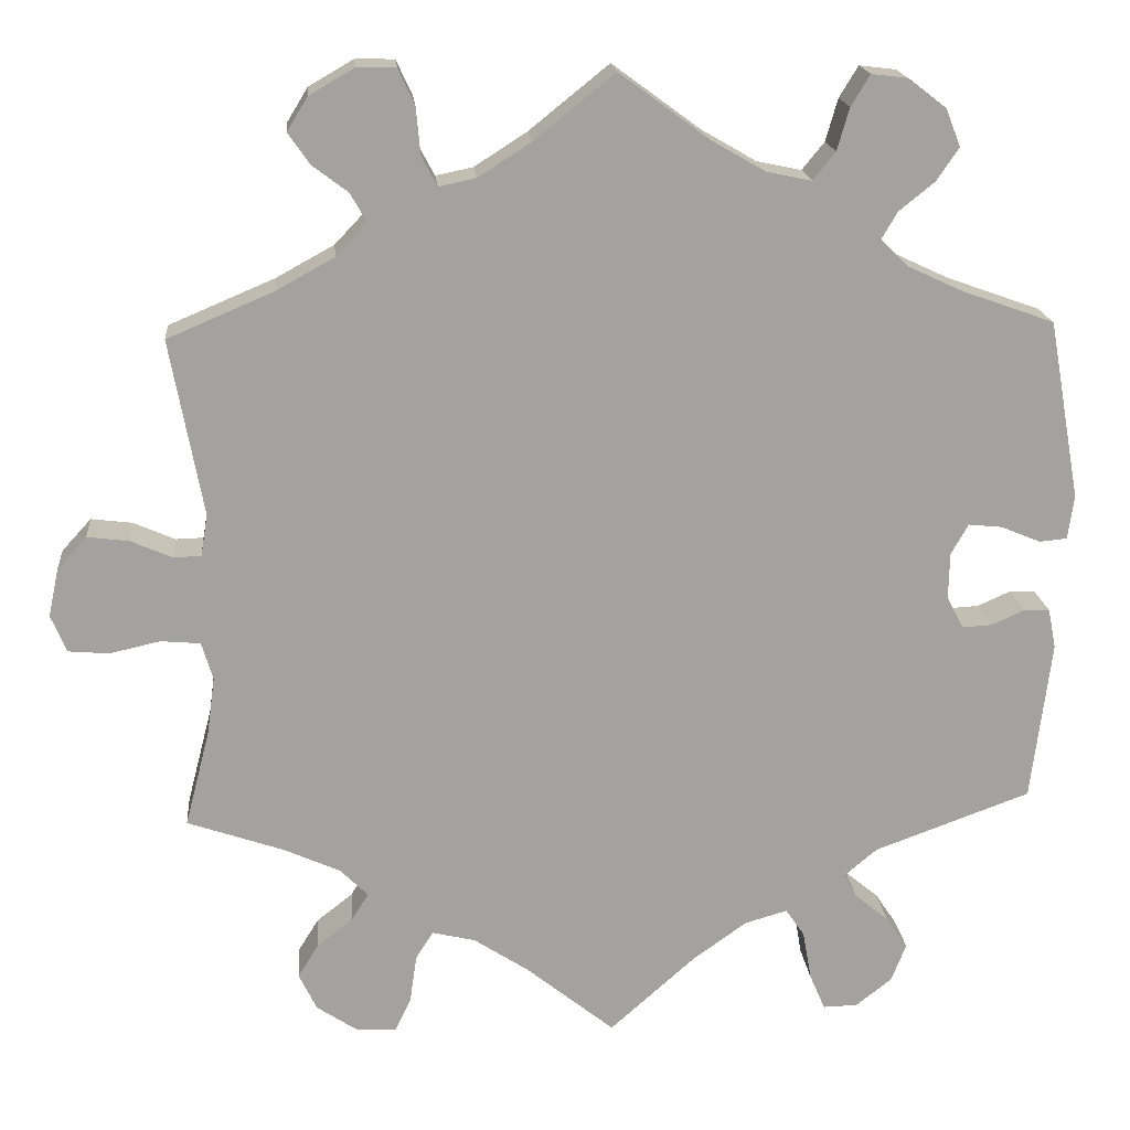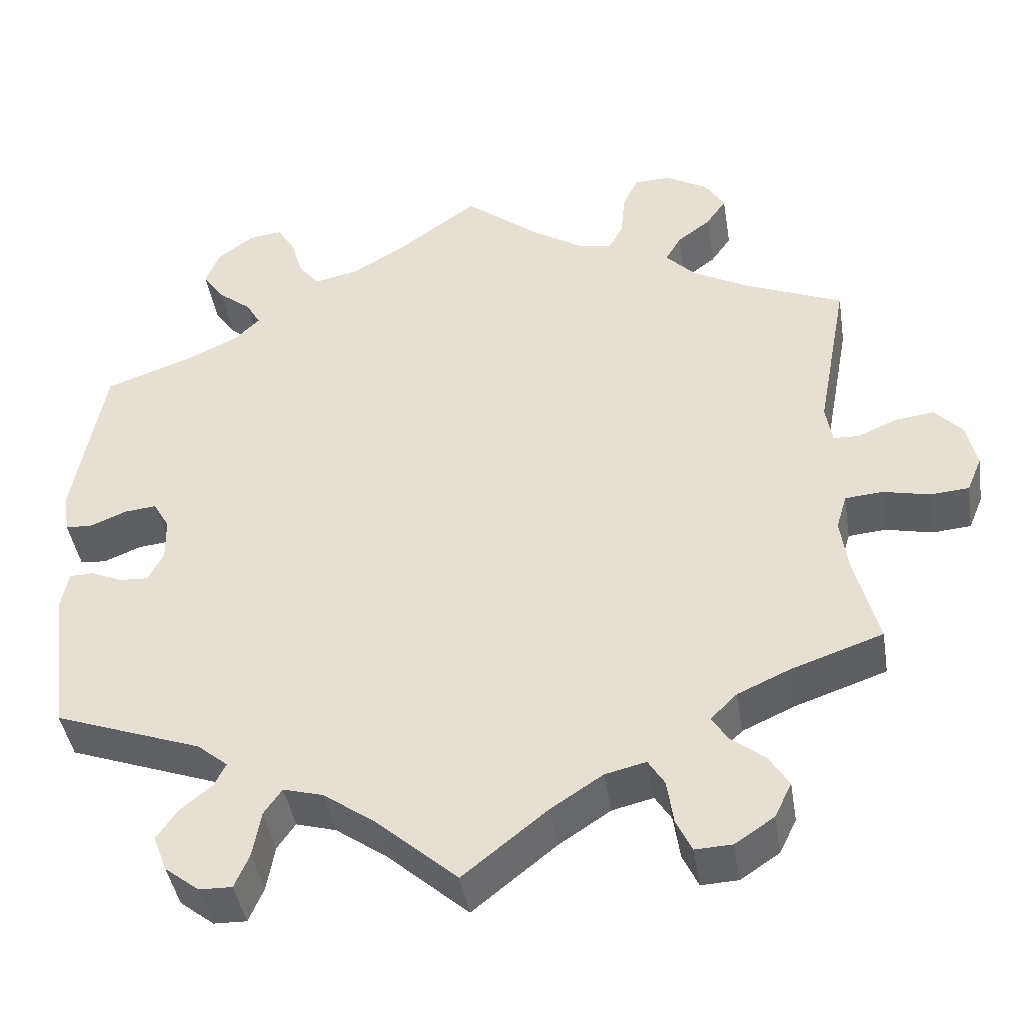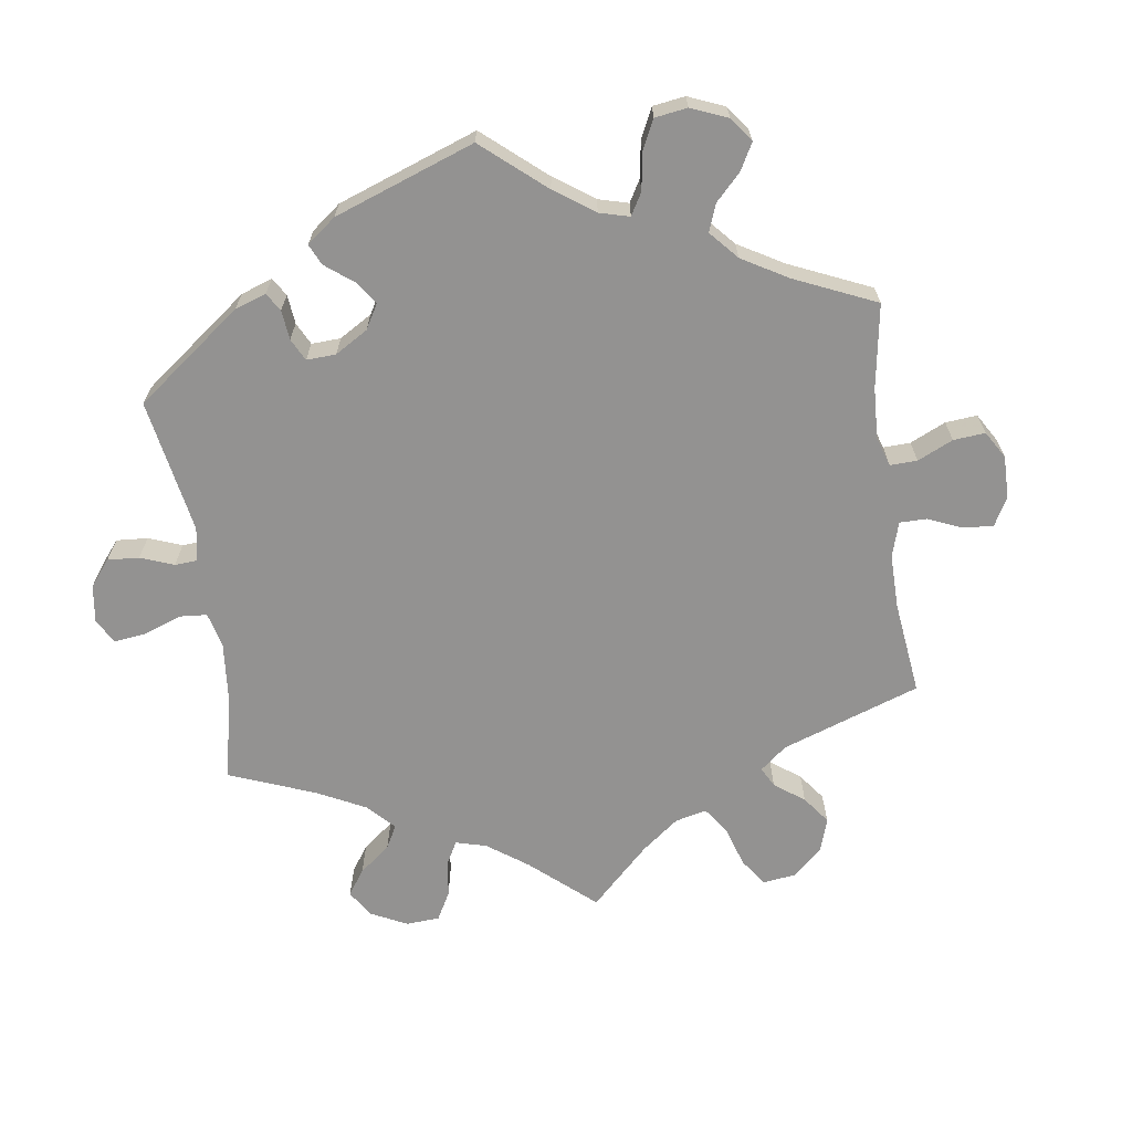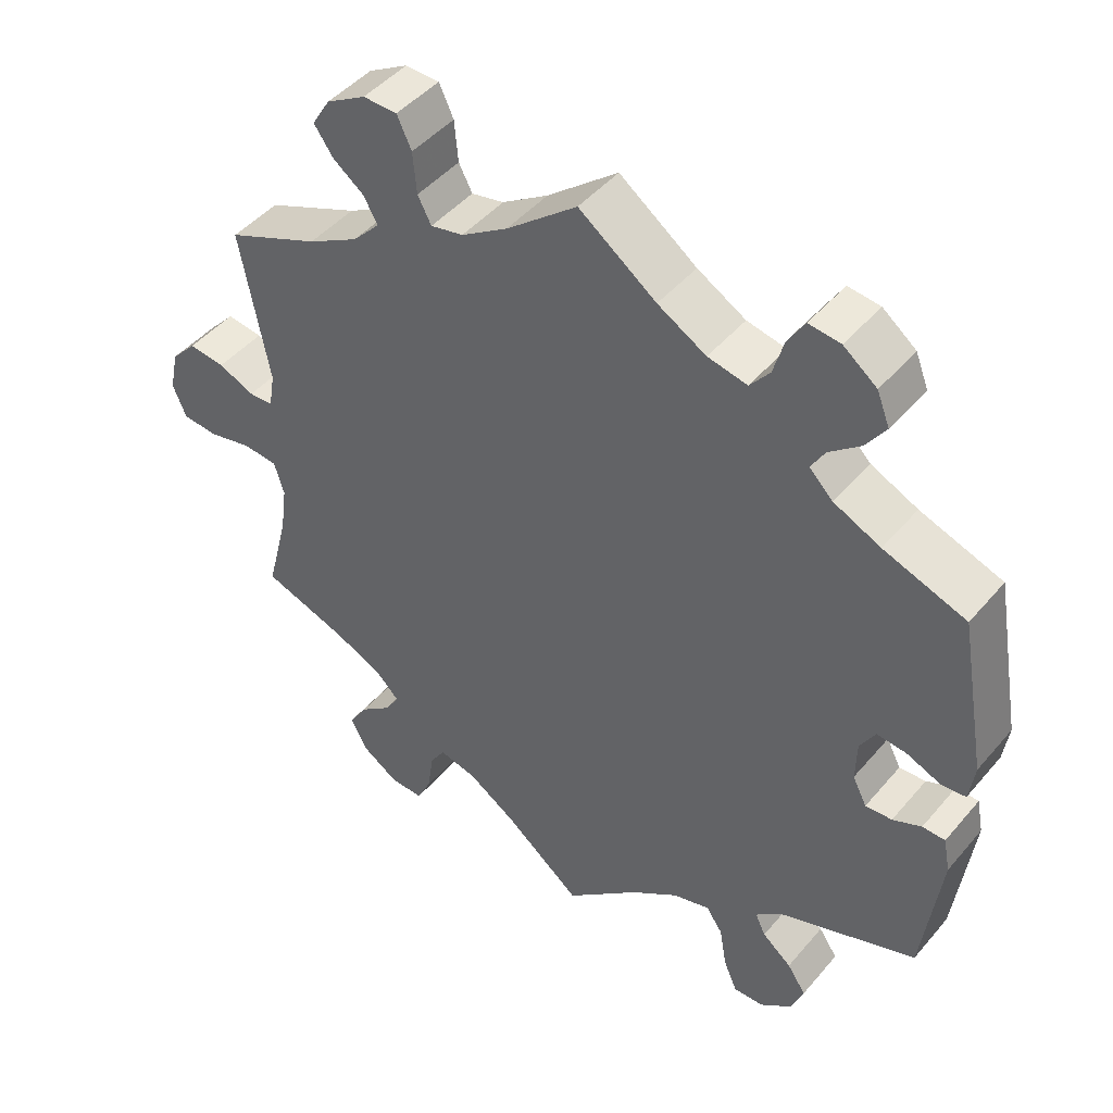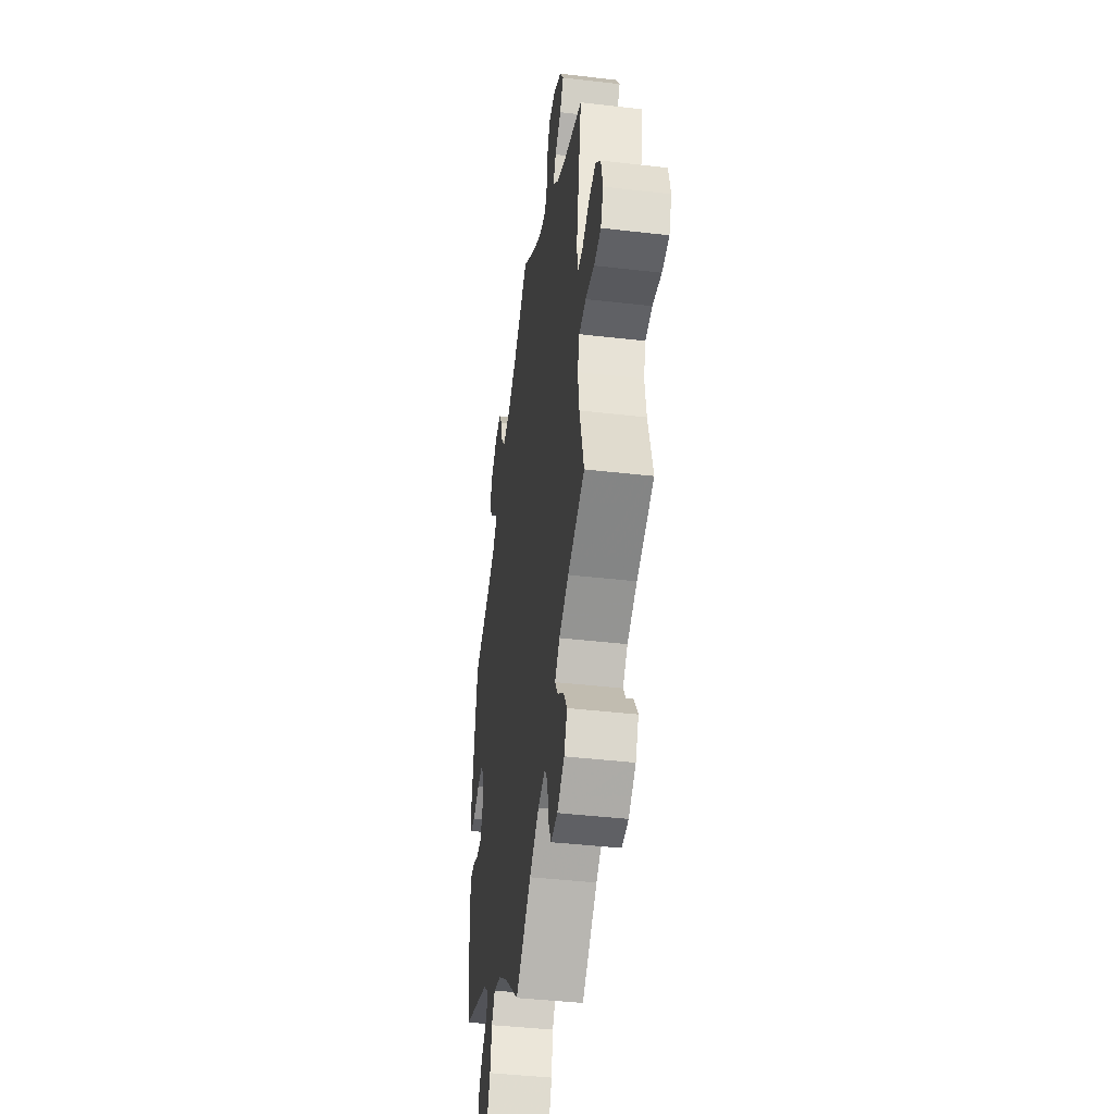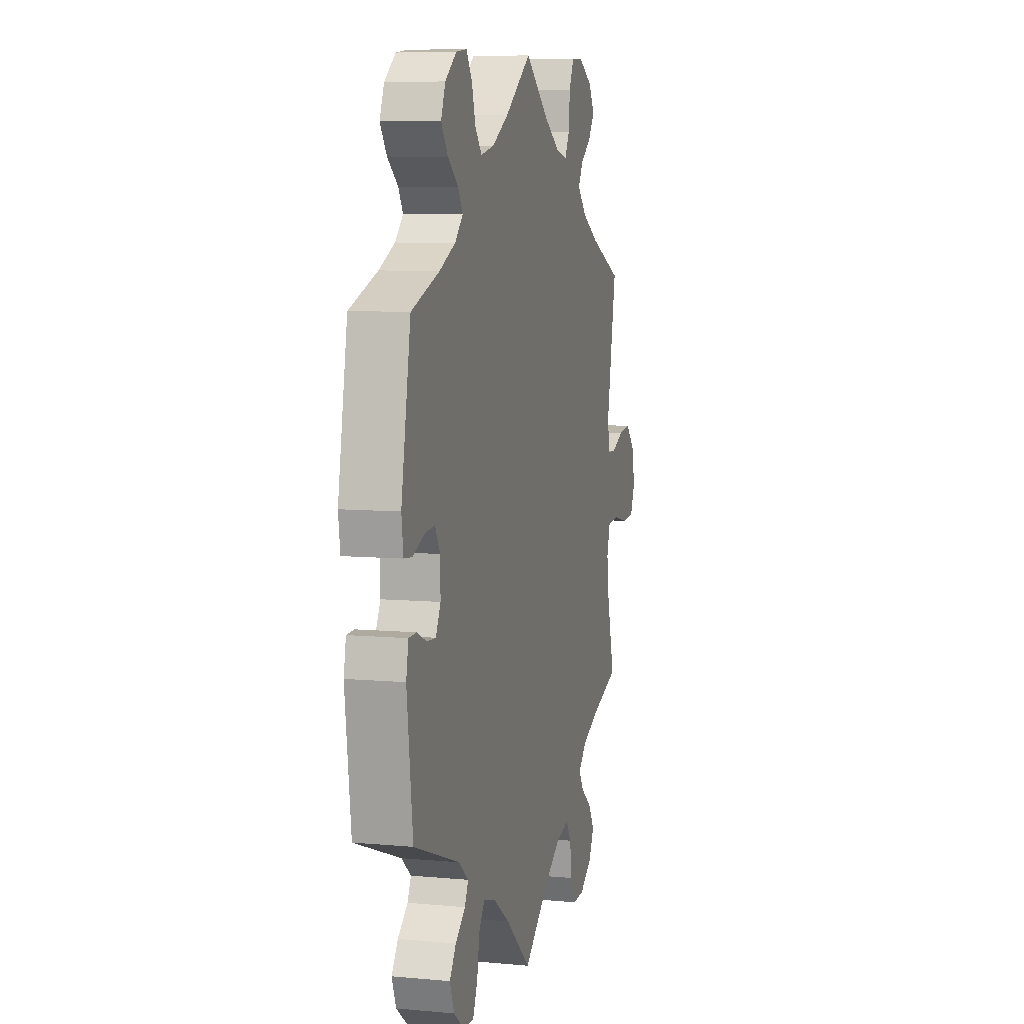
<metadata>
{"format":"obj","ext":"obj","renderer":"f3d","projection":"perspective","resolution":1024,"background":"white","views":[{"elev":17.9,"azim":174.9,"up":"+Z"},{"elev":-42.9,"azim":9.1,"up":"+Z"},{"elev":-66.4,"azim":-51.9,"up":"+Y"},{"elev":46.1,"azim":-142.3,"up":"+Z"},{"elev":-42.5,"azim":82.1,"up":"+Z"},{"elev":7.6,"azim":-75.3,"up":"+Z"}]}
</metadata>
<code>
v 0.093 0.07 0.503
v 0.154 0.07 0.464
v 0.197 0.07 0.455
v 0.215 0.07 0.489
v 0.22 0.07 0.544
v 0.239 0.07 0.585
v 0.284 0.07 0.586
v 0.336 0.07 0.556
v 0.36 0.07 0.517
v 0.335 0.07 0.481
v 0.294 0.07 0.45
v 0.275 0.07 0.417
v 0.311 0.07 0.379
v 0.378 0.07 0.342
v 0.501 0.07 0.29
v 0.463 0.07 0.086
v 0.471 0.07 0.038
v 0.503 0.07 0.037
v 0.551 0.07 0.058
v 0.599 0.07 0.064
v 0.633 0.07 0.027
v 0.645 0.07 -0.029
v 0.627 0.07 -0.072
v 0.58 0.07 -0.076
v 0.522 0.07 -0.063
v 0.476 0.07 -0.067
v 0.463 0.07 -0.111
v 0.472 0.07 -0.177
v 0.501 0.07 -0.289
v 0.388 0.07 -0.328
v 0.324 0.07 -0.357
v 0.292 0.07 -0.389
v 0.311 0.07 -0.42
v 0.353 0.07 -0.453
v 0.377 0.07 -0.492
v 0.356 0.07 -0.535
v 0.308 0.07 -0.567
v 0.263 0.07 -0.569
v 0.244 0.07 -0.529
v 0.236 0.07 -0.474
v 0.216 0.07 -0.442
v 0.166 0.07 -0.454
v 0.102 0.07 -0.496
v 0 0.07 -0.578
v -0.099 0.07 -0.49
v -0.162 0.07 -0.445
v -0.211 0.07 -0.431
v -0.233 0.07 -0.463
v -0.243 0.07 -0.52
v -0.261 0.07 -0.562
v -0.301 0.07 -0.561
v -0.343 0.07 -0.528
v -0.36 0.07 -0.484
v -0.335 0.07 -0.447
v -0.296 0.07 -0.415
v -0.282 0.07 -0.386
v -0.319 0.07 -0.355
v -0.5 0.07 -0.289
v -0.523 0.07 -0.103
v -0.514 0.07 -0.057
v -0.484 0.07 -0.056
v -0.446 0.07 -0.073
v -0.411 0.07 -0.075
v -0.392 0.07 -0.038
v -0.393 0.07 0.016
v -0.413 0.07 0.051
v -0.452 0.07 0.047
v -0.498 0.07 0.028
v -0.53 0.07 0.031
v -0.537 0.07 0.082
v -0.5 0.07 0.289
v -0.391 0.07 0.328
v -0.329 0.07 0.357
v -0.298 0.07 0.388
v -0.316 0.07 0.419
v -0.357 0.07 0.452
v -0.383 0.07 0.49
v -0.366 0.07 0.533
v -0.322 0.07 0.567
v -0.28 0.07 0.572
v -0.258 0.07 0.536
v -0.244 0.07 0.487
v -0.218 0.07 0.455
v -0.166 0.07 0.466
v -0.102 0.07 0.503
v 0 0.07 0.578
v 0.093 0 0.503
v 0.154 0 0.464
v 0.197 0 0.455
v 0.215 0 0.489
v 0.22 0 0.544
v 0.239 0 0.585
v 0.284 0 0.586
v 0.336 0 0.556
v 0.36 0 0.517
v 0.335 0 0.481
v 0.294 0 0.45
v 0.275 0 0.417
v 0.311 0 0.379
v 0.378 0 0.342
v 0.501 0 0.29
v 0.463 0 0.086
v 0.471 0 0.038
v 0.503 0 0.037
v 0.551 0 0.058
v 0.599 0 0.064
v 0.633 0 0.027
v 0.645 0 -0.029
v 0.627 0 -0.072
v 0.58 0 -0.076
v 0.522 0 -0.063
v 0.476 0 -0.067
v 0.463 0 -0.111
v 0.472 0 -0.177
v 0.501 0 -0.289
v 0.388 0 -0.328
v 0.324 0 -0.357
v 0.292 0 -0.389
v 0.311 0 -0.42
v 0.353 0 -0.453
v 0.377 0 -0.492
v 0.356 0 -0.535
v 0.308 0 -0.567
v 0.263 0 -0.569
v 0.244 0 -0.529
v 0.236 0 -0.474
v 0.216 0 -0.442
v 0.166 0 -0.454
v 0.102 0 -0.496
v 0 0 -0.578
v -0.099 0 -0.49
v -0.162 0 -0.445
v -0.211 0 -0.431
v -0.233 0 -0.463
v -0.243 0 -0.52
v -0.261 0 -0.562
v -0.301 0 -0.561
v -0.343 0 -0.528
v -0.36 0 -0.484
v -0.335 0 -0.447
v -0.296 0 -0.415
v -0.282 0 -0.386
v -0.319 0 -0.355
v -0.5 0 -0.289
v -0.523 0 -0.103
v -0.514 0 -0.057
v -0.484 0 -0.056
v -0.446 0 -0.073
v -0.411 0 -0.075
v -0.392 0 -0.038
v -0.393 0 0.016
v -0.413 0 0.051
v -0.452 0 0.047
v -0.498 0 0.028
v -0.53 0 0.031
v -0.537 0 0.082
v -0.5 0 0.289
v -0.391 0 0.328
v -0.329 0 0.357
v -0.298 0 0.388
v -0.316 0 0.419
v -0.357 0 0.452
v -0.383 0 0.49
v -0.366 0 0.533
v -0.322 0 0.567
v -0.28 0 0.572
v -0.258 0 0.536
v -0.244 0 0.487
v -0.218 0 0.455
v -0.166 0 0.466
v -0.102 0 0.503
v 0 0 0.578
f 85 86 1
f 84 85 1 2
f 83 84 2 3
f 79 80 81 82
f 79 82 83
f 78 79 83
f 75 76 77 78
f 74 75 78 83
f 73 74 83 3
f 69 70 71 72
f 67 68 69 72
f 66 67 72 73
f 65 66 73 3
f 59 60 61 62
f 57 58 59 62
f 56 57 62 63
f 52 53 54 55
f 52 55 56
f 51 52 56
f 48 49 50 51
f 47 48 51 56
f 46 47 56 63
f 43 44 45
f 42 43 45 46
f 41 42 46 63
f 37 38 39 40
f 37 40 41
f 36 37 41
f 33 34 35 36
f 32 33 36 41
f 31 32 41 63
f 28 29 30
f 27 28 30 31
f 26 27 31 63
f 22 23 24 25
f 18 19 20 21
f 17 18 21 22
f 14 15 16
f 13 14 16 17
f 12 13 17
f 8 9 10 11
f 8 11 12
f 7 8 12
f 4 5 6 7
f 3 4 7 12
f 64 65 3 12
f 17 22 25 26
f 26 63 64
f 12 17 26 64
f 87 172 171
f 88 87 171 170
f 89 88 170 169
f 168 167 166 165
f 169 168 165
f 169 165 164
f 164 163 162 161
f 169 164 161 160
f 89 169 160 159
f 158 157 156 155
f 158 155 154 153
f 159 158 153 152
f 89 159 152 151
f 148 147 146 145
f 148 145 144 143
f 149 148 143 142
f 141 140 139 138
f 142 141 138
f 142 138 137
f 137 136 135 134
f 142 137 134 133
f 149 142 133 132
f 131 130 129
f 132 131 129 128
f 149 132 128 127
f 126 125 124 123
f 127 126 123
f 127 123 122
f 122 121 120 119
f 127 122 119 118
f 149 127 118 117
f 116 115 114
f 117 116 114 113
f 149 117 113 112
f 111 110 109 108
f 107 106 105 104
f 108 107 104 103
f 102 101 100
f 103 102 100 99
f 103 99 98
f 97 96 95 94
f 98 97 94
f 98 94 93
f 93 92 91 90
f 98 93 90 89
f 98 89 151 150
f 112 111 108 103
f 150 149 112
f 150 112 103 98
f 1 87 88 2
f 2 88 89 3
f 3 89 90 4
f 4 90 91 5
f 5 91 92 6
f 6 92 93 7
f 7 93 94 8
f 8 94 95 9
f 9 95 96 10
f 10 96 97 11
f 11 97 98 12
f 12 98 99 13
f 13 99 100 14
f 14 100 101 15
f 15 101 102 16
f 16 102 103 17
f 17 103 104 18
f 18 104 105 19
f 19 105 106 20
f 20 106 107 21
f 21 107 108 22
f 22 108 109 23
f 23 109 110 24
f 24 110 111 25
f 25 111 112 26
f 26 112 113 27
f 27 113 114 28
f 28 114 115 29
f 29 115 116 30
f 30 116 117 31
f 31 117 118 32
f 32 118 119 33
f 33 119 120 34
f 34 120 121 35
f 35 121 122 36
f 36 122 123 37
f 37 123 124 38
f 38 124 125 39
f 39 125 126 40
f 40 126 127 41
f 41 127 128 42
f 42 128 129 43
f 43 129 130 44
f 44 130 131 45
f 45 131 132 46
f 46 132 133 47
f 47 133 134 48
f 48 134 135 49
f 49 135 136 50
f 50 136 137 51
f 51 137 138 52
f 52 138 139 53
f 53 139 140 54
f 54 140 141 55
f 55 141 142 56
f 56 142 143 57
f 57 143 144 58
f 58 144 145 59
f 59 145 146 60
f 60 146 147 61
f 61 147 148 62
f 62 148 149 63
f 63 149 150 64
f 64 150 151 65
f 65 151 152 66
f 66 152 153 67
f 67 153 154 68
f 68 154 155 69
f 69 155 156 70
f 70 156 157 71
f 71 157 158 72
f 72 158 159 73
f 73 159 160 74
f 74 160 161 75
f 75 161 162 76
f 76 162 163 77
f 77 163 164 78
f 78 164 165 79
f 79 165 166 80
f 80 166 167 81
f 81 167 168 82
f 82 168 169 83
f 83 169 170 84
f 84 170 171 85
f 85 171 172 86
f 86 172 87 1

</code>
